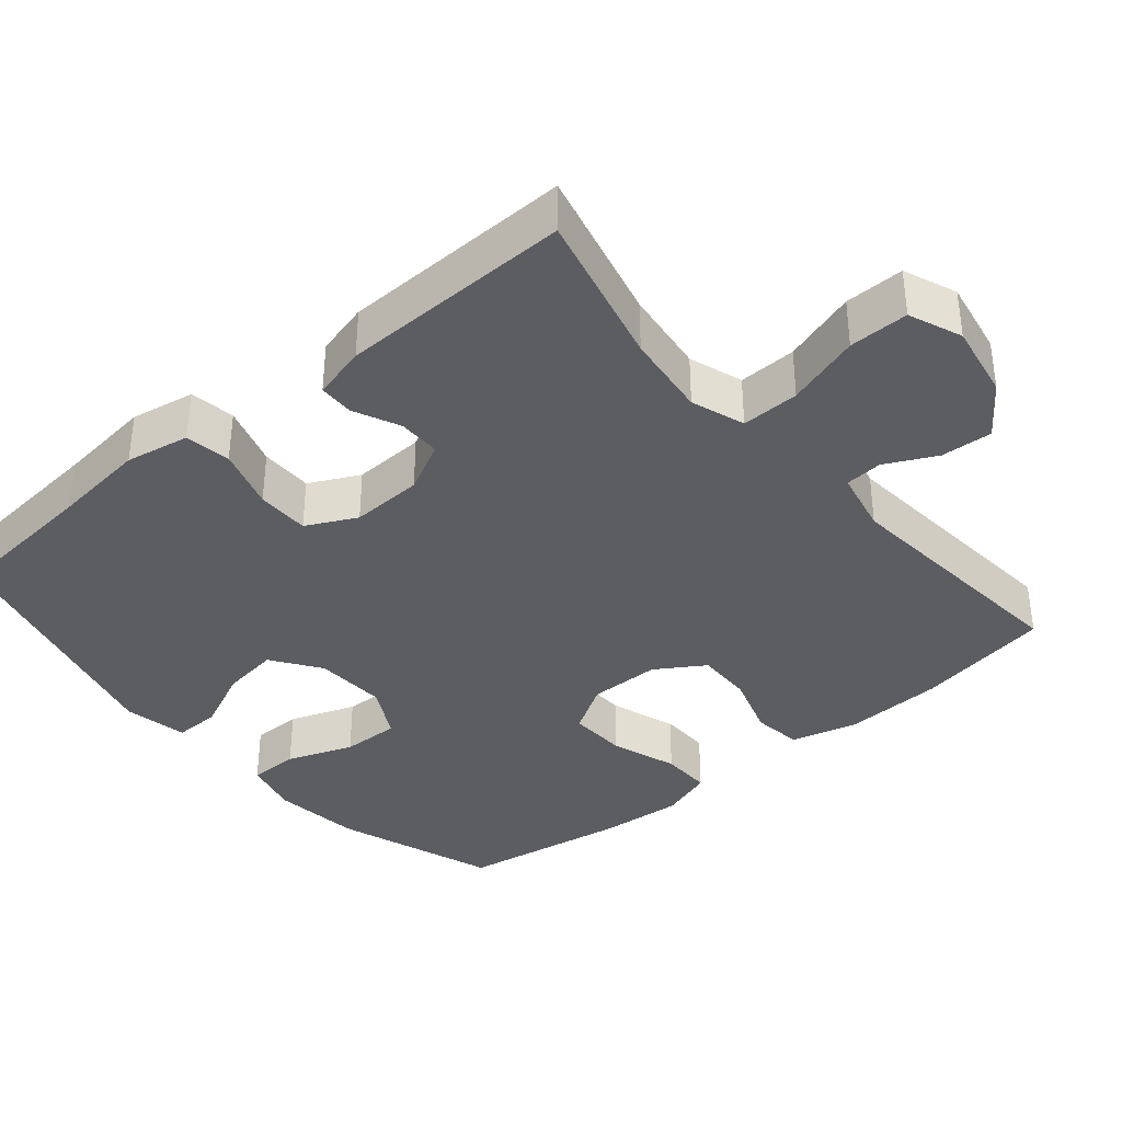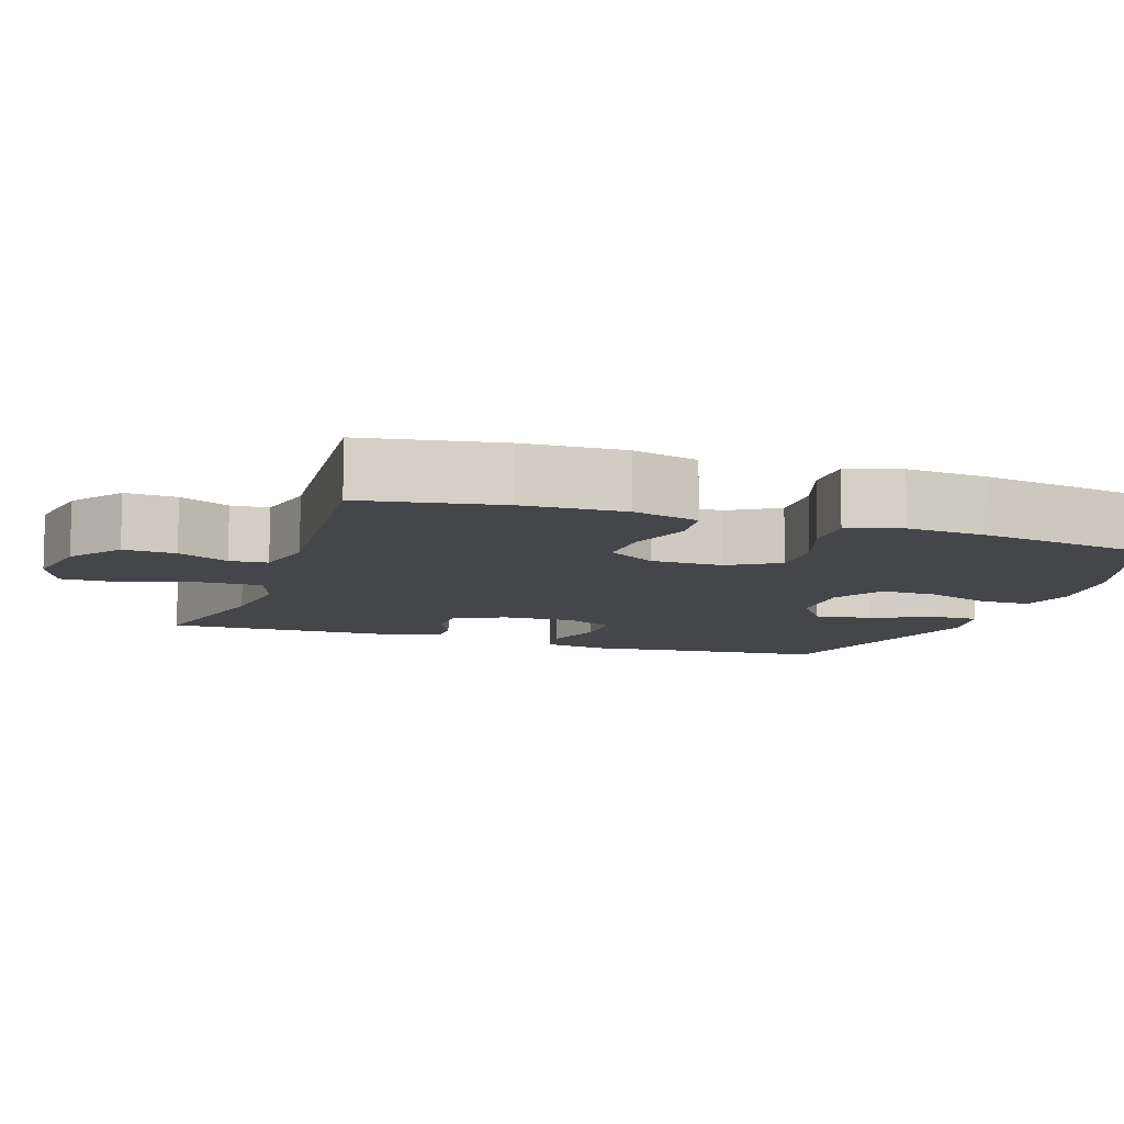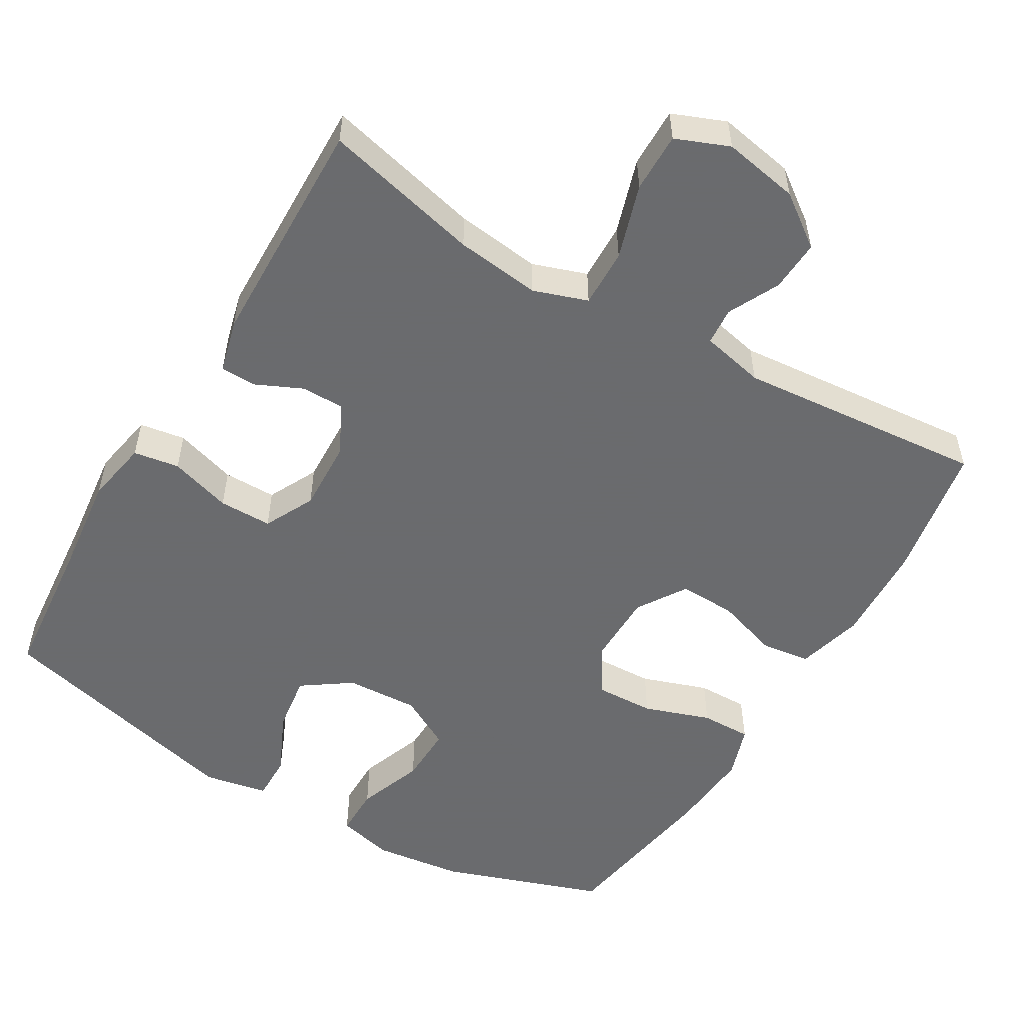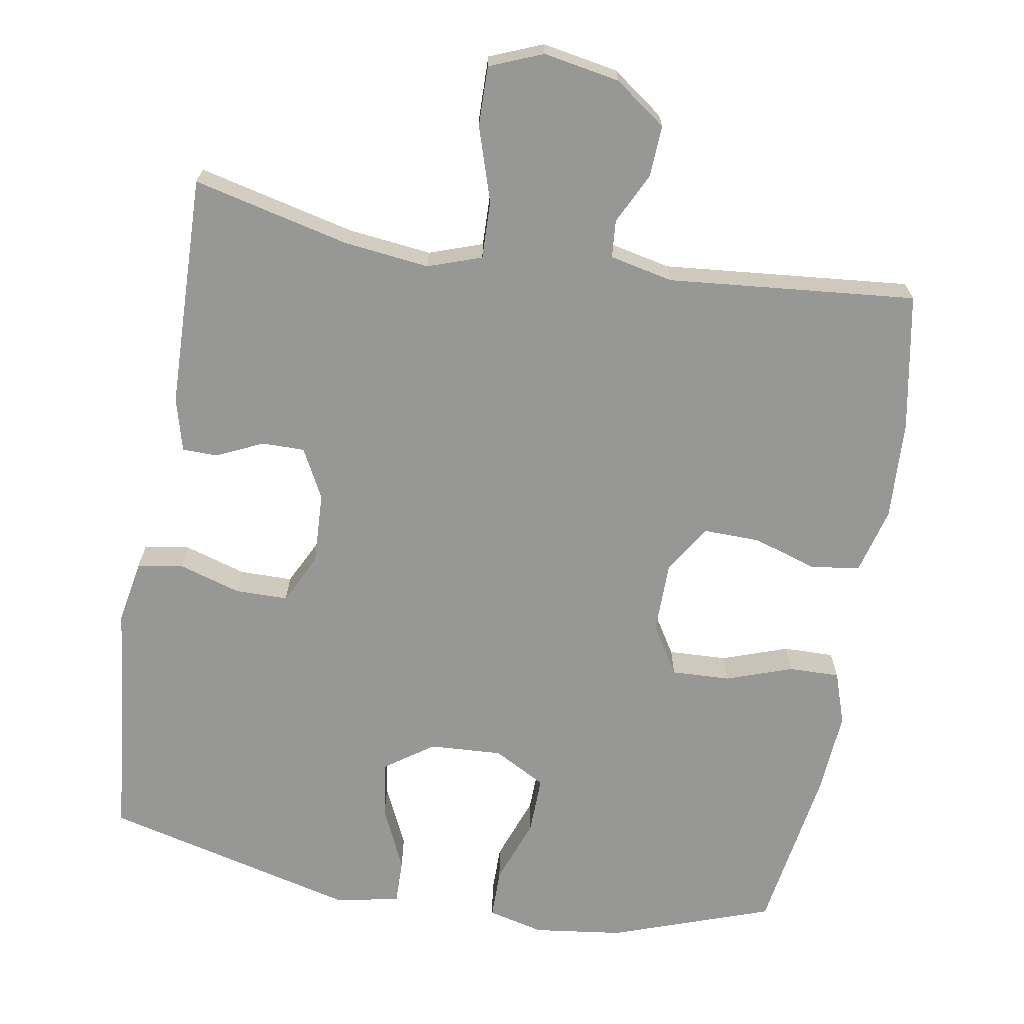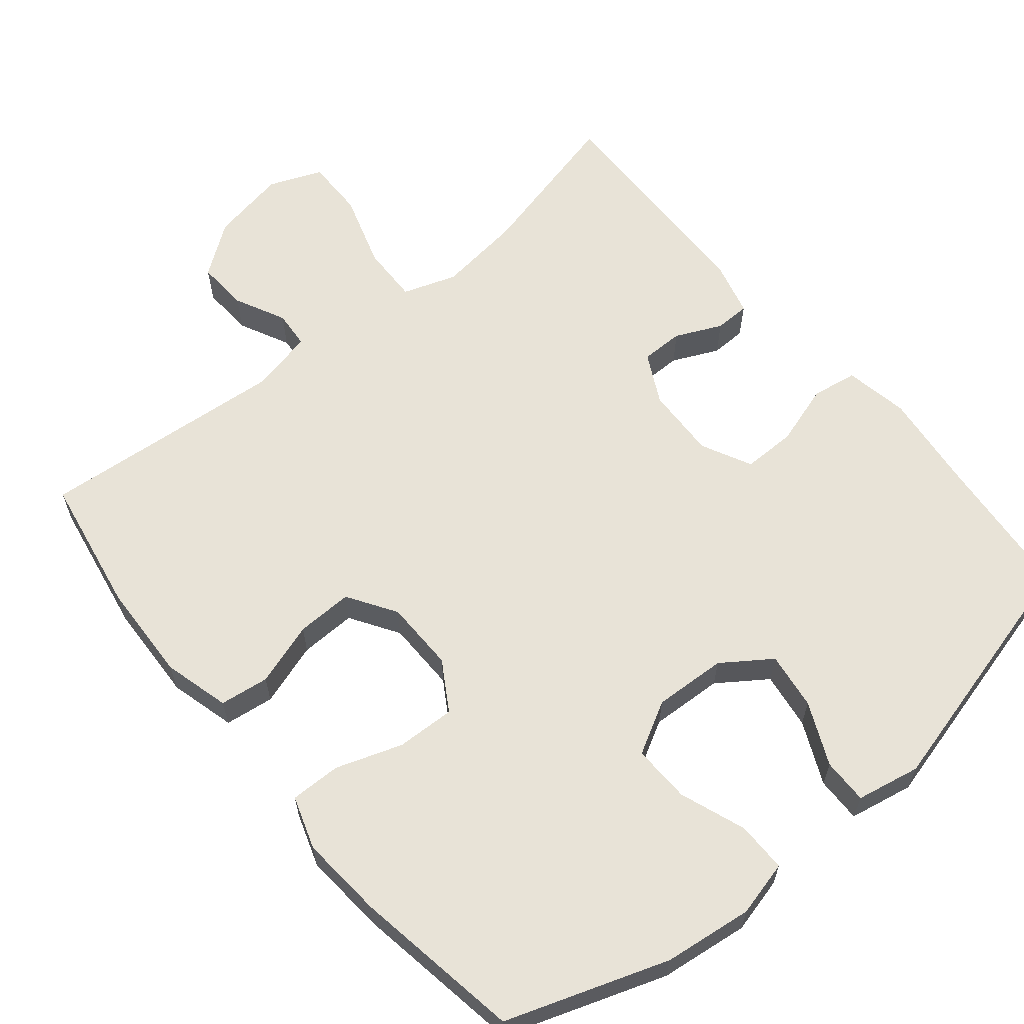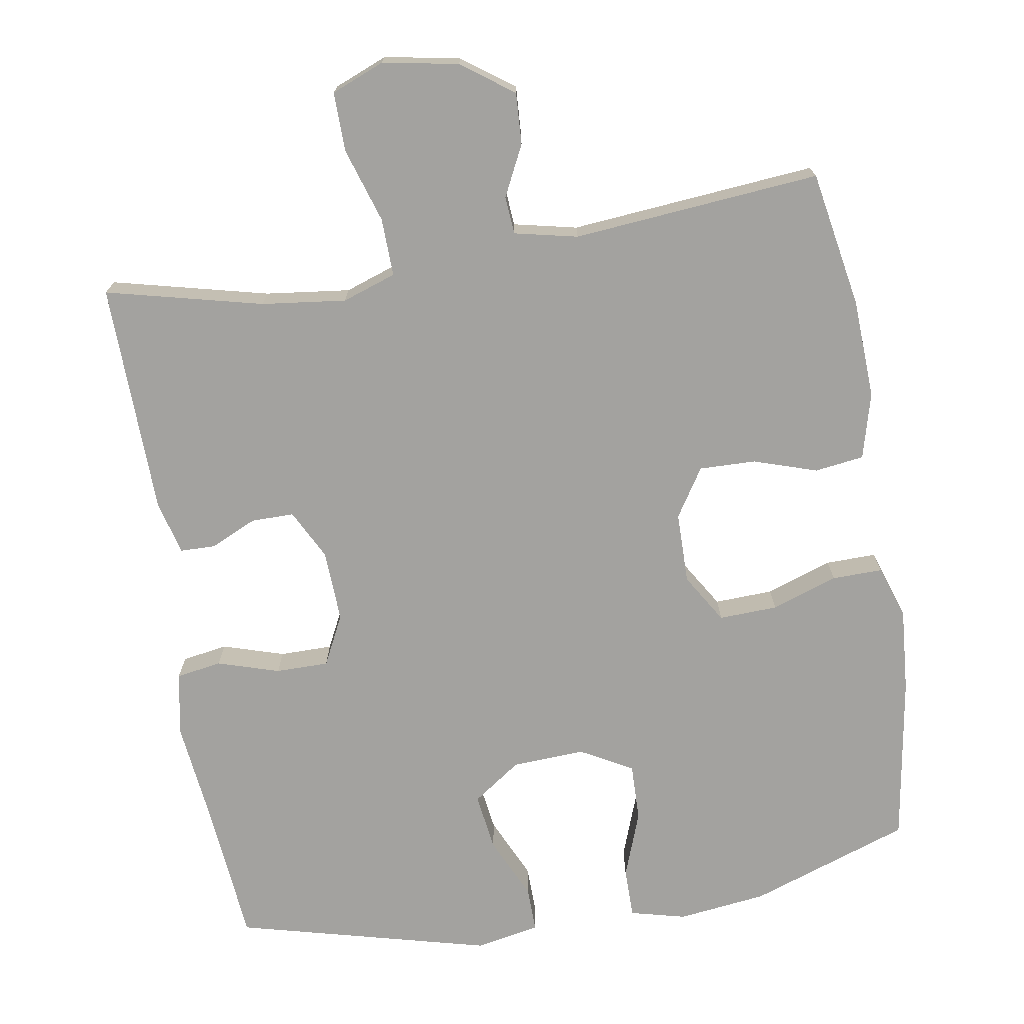
<metadata>
{"format":"obj","ext":"obj","renderer":"f3d","projection":"perspective","resolution":1024,"background":"white","views":[{"elev":-36.9,"azim":130.1,"up":"+Y"},{"elev":-9.7,"azim":-108.9,"up":"+Y"},{"elev":-53.3,"azim":149.4,"up":"+Y"},{"elev":-68.1,"azim":170.5,"up":"+Y"},{"elev":62.0,"azim":-39.6,"up":"+Y"},{"elev":-72.6,"azim":-170.6,"up":"+Y"}]}
</metadata>
<code>
v 0.5 0.07 -0.5
v 0.287 0.07 -0.448
v 0.172 0.07 -0.434
v 0.099 0.07 -0.459
v 0.101 0.07 -0.538
v 0.133 0.07 -0.639
v 0.134 0.07 -0.72
v 0.062 0.07 -0.749
v -0.041 0.07 -0.73
v -0.111 0.07 -0.679
v -0.107 0.07 -0.609
v -0.073 0.07 -0.54
v -0.077 0.07 -0.489
v -0.163 0.07 -0.47
v -0.5 0.07 -0.5
v -0.533 0.07 -0.314
v -0.539 0.07 -0.179
v -0.515 0.07 -0.089
v -0.448 0.07 -0.08
v -0.362 0.07 -0.108
v -0.285 0.07 -0.11
v -0.243 0.07 -0.044
v -0.242 0.07 0.053
v -0.283 0.07 0.12
v -0.363 0.07 0.117
v -0.453 0.07 0.086
v -0.522 0.07 0.085
v -0.546 0.07 0.157
v -0.537 0.07 0.271
v -0.5 0.07 0.5
v -0.281 0.07 0.576
v -0.16 0.07 0.591
v -0.084 0.07 0.572
v -0.084 0.07 0.504
v -0.117 0.07 0.414
v -0.119 0.07 0.335
v -0.048 0.07 0.296
v 0.051 0.07 0.301
v 0.117 0.07 0.347
v 0.106 0.07 0.425
v 0.067 0.07 0.51
v 0.066 0.07 0.572
v 0.153 0.07 0.589
v 0.5 0.07 0.5
v 0.519 0.07 0.297
v 0.534 0.07 0.167
v 0.518 0.07 0.08
v 0.456 0.07 0.07
v 0.372 0.07 0.096
v 0.3 0.07 0.096
v 0.266 0.07 0.028
v 0.27 0.07 -0.07
v 0.305 0.07 -0.138
v 0.363 0.07 -0.138
v 0.426 0.07 -0.109
v 0.474 0.07 -0.11
v 0.493 0.07 -0.183
v 0.5 0 -0.5
v 0.287 0 -0.448
v 0.172 0 -0.434
v 0.099 0 -0.459
v 0.101 0 -0.538
v 0.133 0 -0.639
v 0.134 0 -0.72
v 0.062 0 -0.749
v -0.041 0 -0.73
v -0.111 0 -0.679
v -0.107 0 -0.609
v -0.073 0 -0.54
v -0.077 0 -0.489
v -0.163 0 -0.47
v -0.5 0 -0.5
v -0.533 0 -0.314
v -0.539 0 -0.179
v -0.515 0 -0.089
v -0.448 0 -0.08
v -0.362 0 -0.108
v -0.285 0 -0.11
v -0.243 0 -0.044
v -0.242 0 0.053
v -0.283 0 0.12
v -0.363 0 0.117
v -0.453 0 0.086
v -0.522 0 0.085
v -0.546 0 0.157
v -0.537 0 0.271
v -0.5 0 0.5
v -0.281 0 0.576
v -0.16 0 0.591
v -0.084 0 0.572
v -0.084 0 0.504
v -0.117 0 0.414
v -0.119 0 0.335
v -0.048 0 0.296
v 0.051 0 0.301
v 0.117 0 0.347
v 0.106 0 0.425
v 0.067 0 0.51
v 0.066 0 0.572
v 0.153 0 0.589
v 0.5 0 0.5
v 0.519 0 0.297
v 0.534 0 0.167
v 0.518 0 0.08
v 0.456 0 0.07
v 0.372 0 0.096
v 0.3 0 0.096
v 0.266 0 0.028
v 0.27 0 -0.07
v 0.305 0 -0.138
v 0.363 0 -0.138
v 0.426 0 -0.109
v 0.474 0 -0.11
v 0.493 0 -0.183
f 54 55 56 57
f 53 54 57 1
f 46 47 48 49
f 45 46 49 50
f 44 45 50
f 43 44 50 51
f 40 41 42 43
f 39 40 43 51
f 32 33 34 35
f 32 35 36
f 31 32 36
f 30 31 36
f 29 30 36 37
f 25 26 27 28
f 24 25 28 29
f 17 18 19 20
f 17 20 21
f 14 15 16 17
f 13 14 17 21
f 9 10 11 12
f 9 12 13
f 8 9 13
f 5 6 7 8
f 4 5 8 13
f 3 4 13 21
f 53 1 2
f 52 53 2 3
f 38 39 51 52
f 24 29 37 38
f 23 24 38 52
f 22 23 52 3
f 3 21 22
f 114 113 112 111
f 58 114 111 110
f 106 105 104 103
f 107 106 103 102
f 107 102 101
f 108 107 101 100
f 100 99 98 97
f 108 100 97 96
f 92 91 90 89
f 93 92 89
f 93 89 88
f 93 88 87
f 94 93 87 86
f 85 84 83 82
f 86 85 82 81
f 77 76 75 74
f 78 77 74
f 74 73 72 71
f 78 74 71 70
f 69 68 67 66
f 70 69 66
f 70 66 65
f 65 64 63 62
f 70 65 62 61
f 78 70 61 60
f 59 58 110
f 60 59 110 109
f 109 108 96 95
f 95 94 86 81
f 109 95 81 80
f 60 109 80 79
f 79 78 60
f 1 58 59 2
f 2 59 60 3
f 3 60 61 4
f 4 61 62 5
f 5 62 63 6
f 6 63 64 7
f 7 64 65 8
f 8 65 66 9
f 9 66 67 10
f 10 67 68 11
f 11 68 69 12
f 12 69 70 13
f 13 70 71 14
f 14 71 72 15
f 15 72 73 16
f 16 73 74 17
f 17 74 75 18
f 18 75 76 19
f 19 76 77 20
f 20 77 78 21
f 21 78 79 22
f 22 79 80 23
f 23 80 81 24
f 24 81 82 25
f 25 82 83 26
f 26 83 84 27
f 27 84 85 28
f 28 85 86 29
f 29 86 87 30
f 30 87 88 31
f 31 88 89 32
f 32 89 90 33
f 33 90 91 34
f 34 91 92 35
f 35 92 93 36
f 36 93 94 37
f 37 94 95 38
f 38 95 96 39
f 39 96 97 40
f 40 97 98 41
f 41 98 99 42
f 42 99 100 43
f 43 100 101 44
f 44 101 102 45
f 45 102 103 46
f 46 103 104 47
f 47 104 105 48
f 48 105 106 49
f 49 106 107 50
f 50 107 108 51
f 51 108 109 52
f 52 109 110 53
f 53 110 111 54
f 54 111 112 55
f 55 112 113 56
f 56 113 114 57
f 57 114 58 1

</code>
